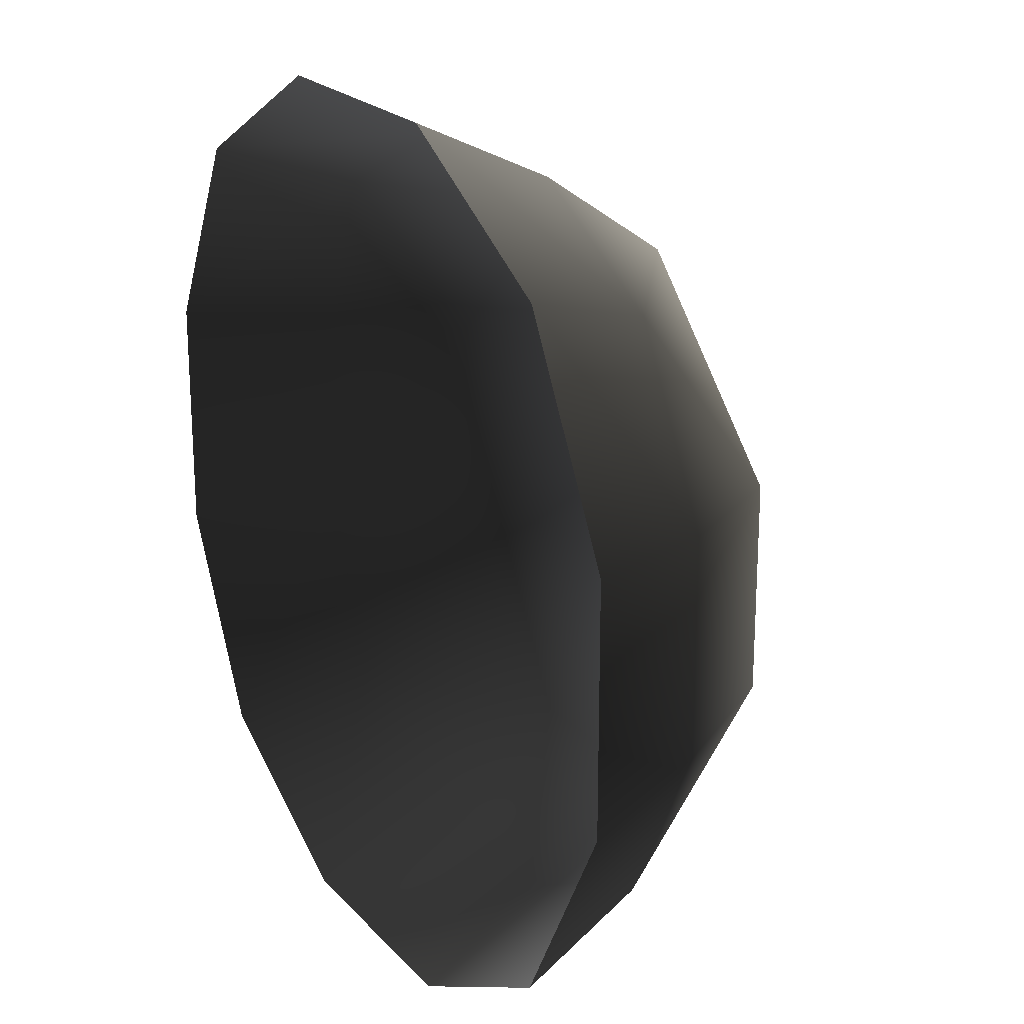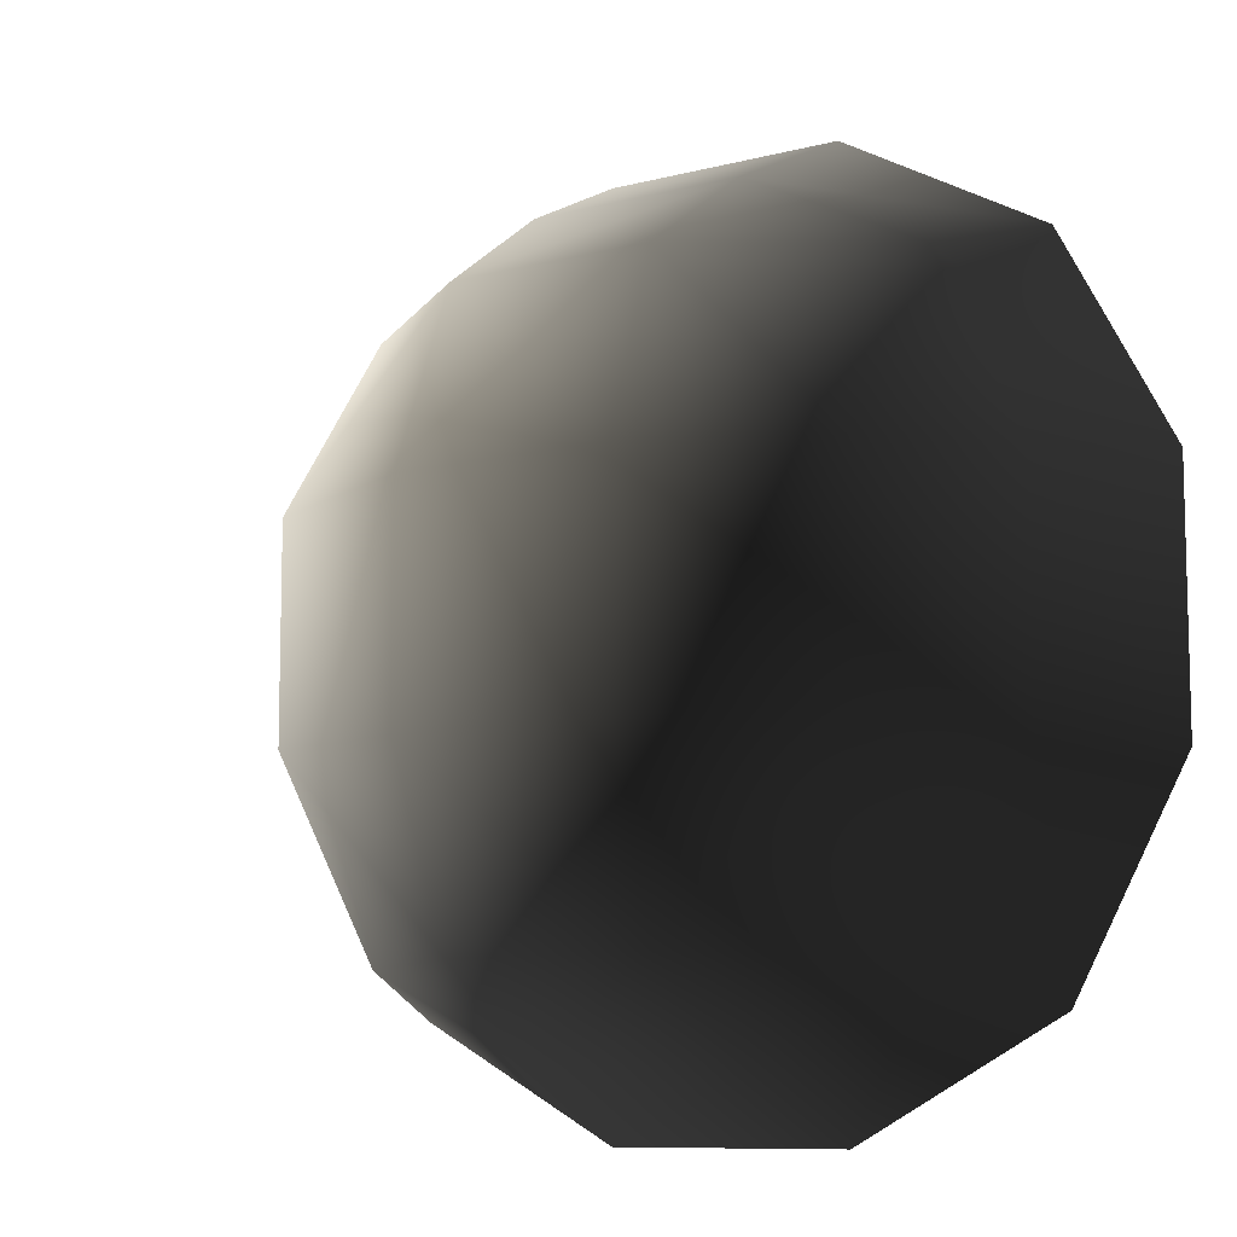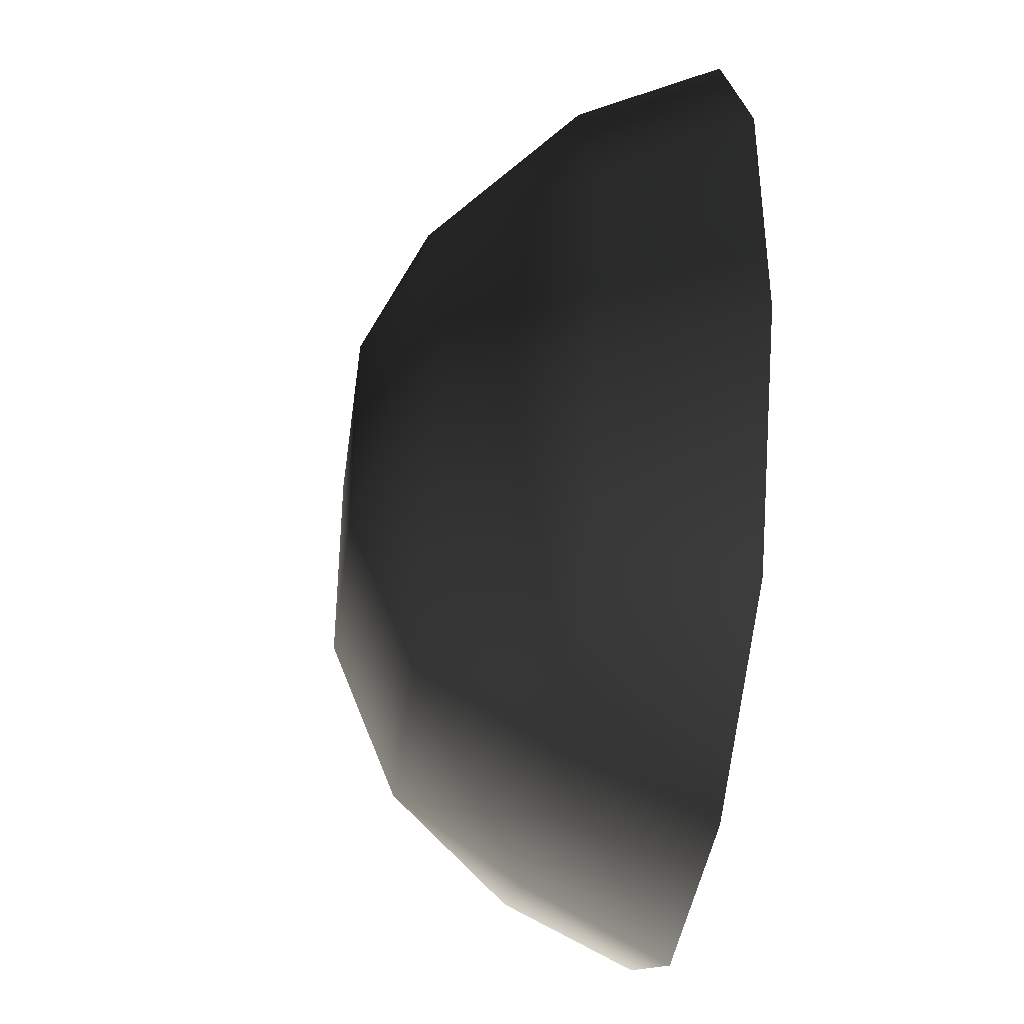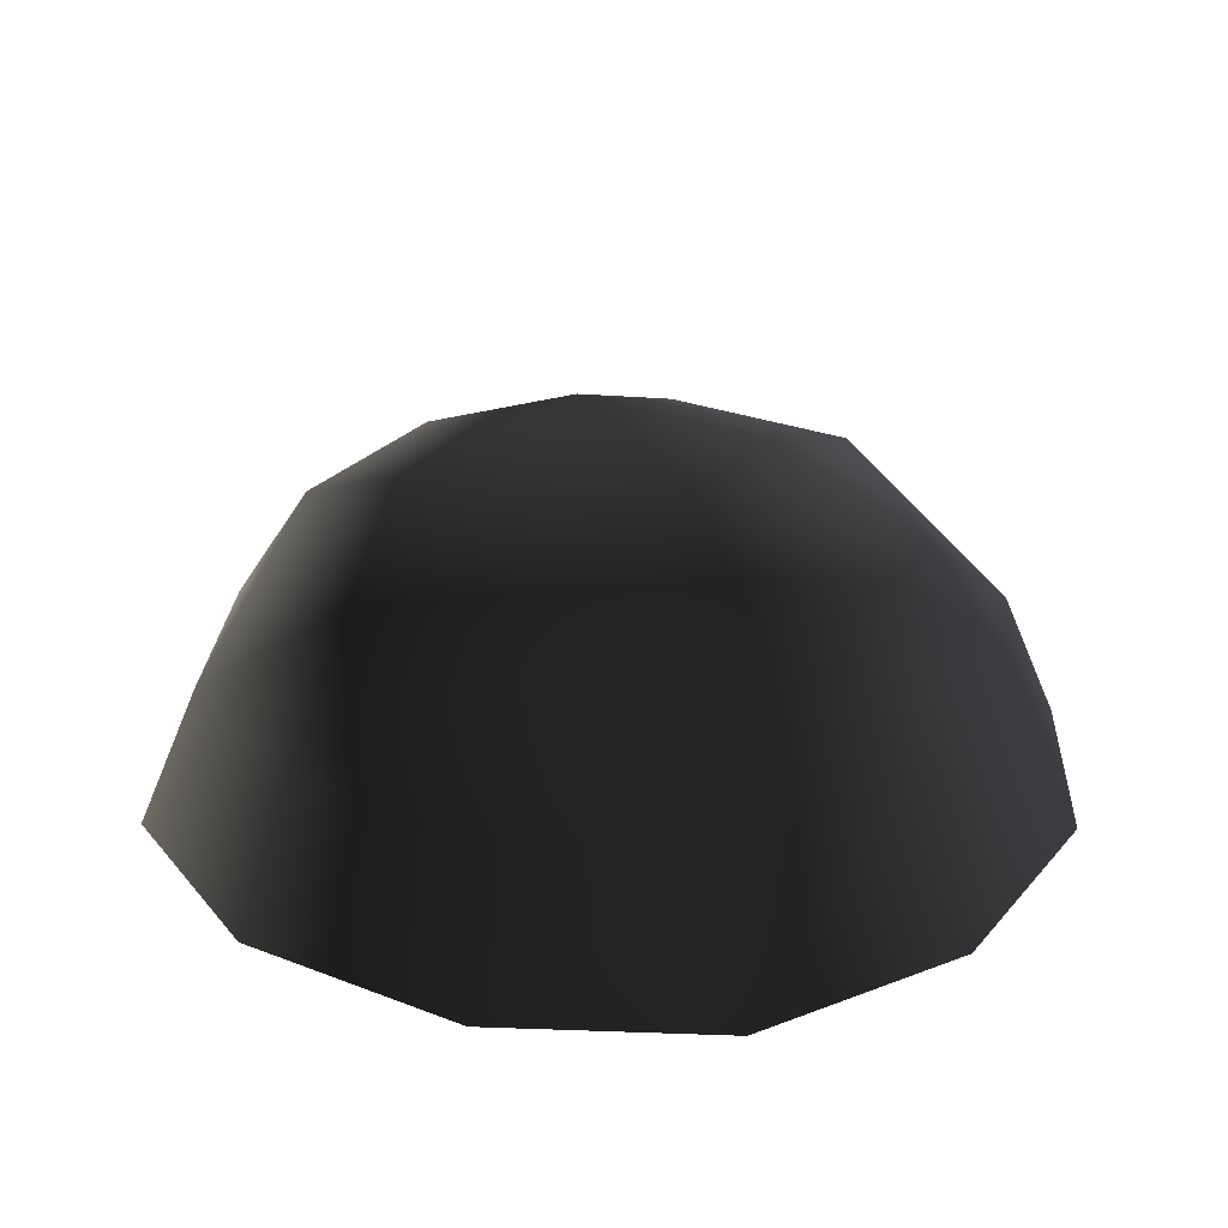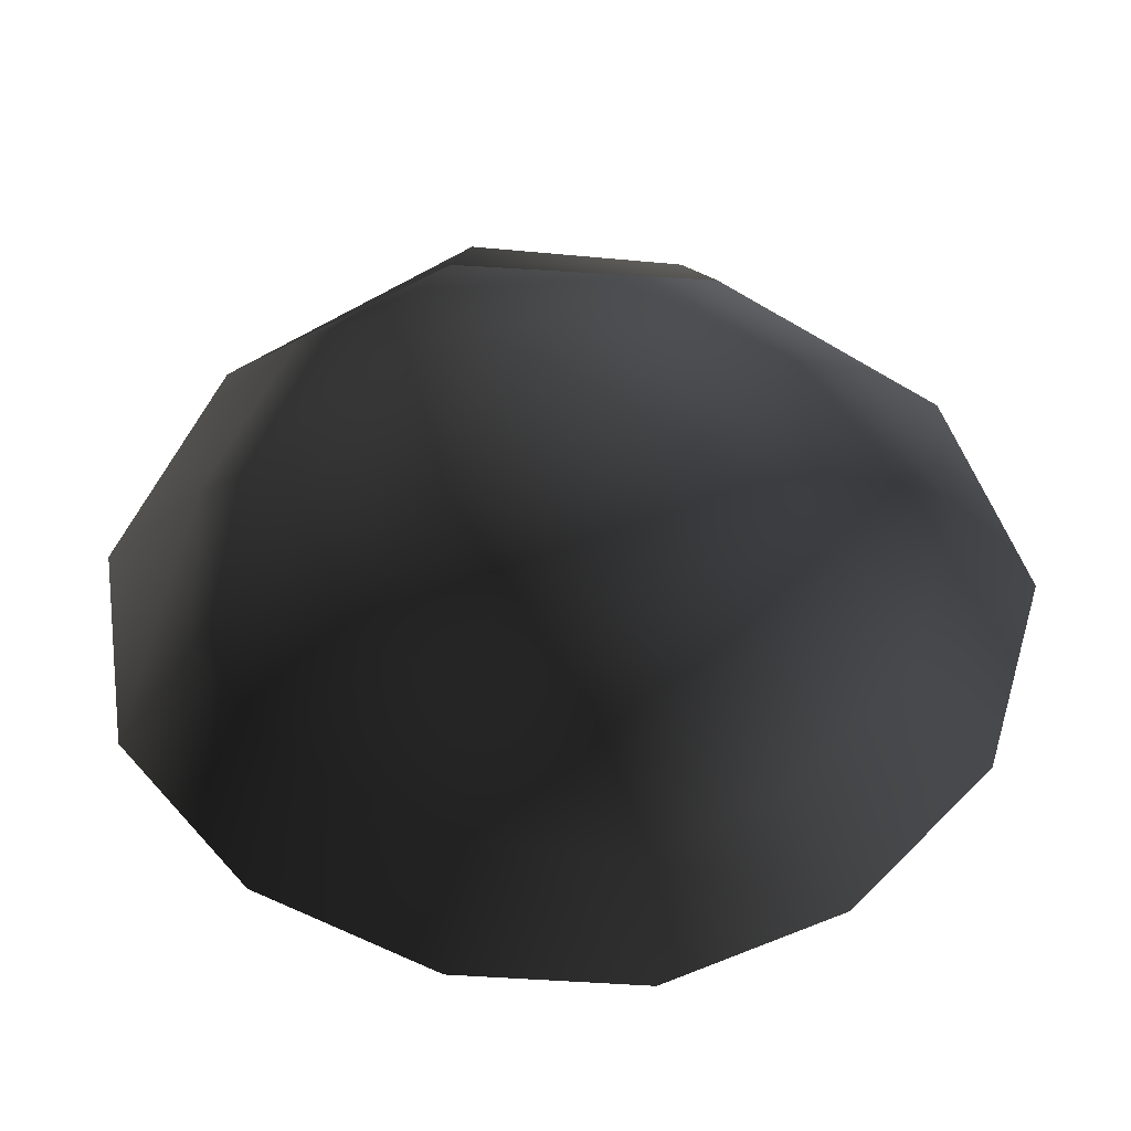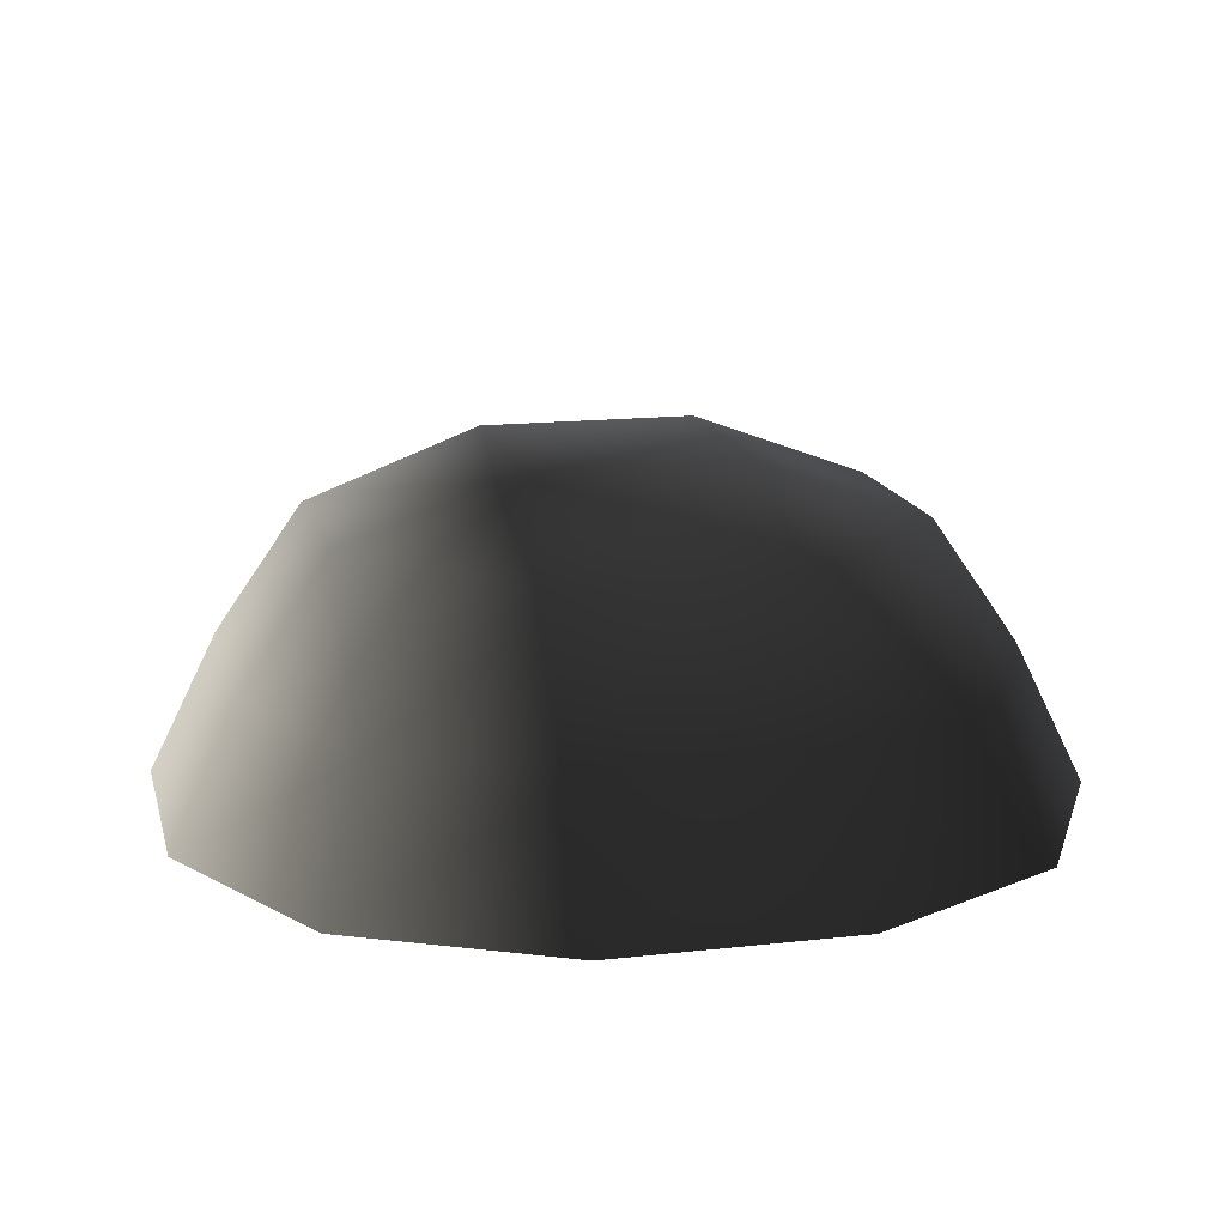
<metadata>
{"format":"obj","ext":"obj","renderer":"f3d","projection":"perspective","resolution":1024,"background":"white","views":[{"elev":21.3,"azim":-119.6,"up":"+Y"},{"elev":-9.3,"azim":34.7,"up":"+Y"},{"elev":-40.3,"azim":82.5,"up":"+Y"},{"elev":26.8,"azim":-58.9,"up":"+Z"},{"elev":-53.3,"azim":147.5,"up":"+Z"},{"elev":15.5,"azim":-103.4,"up":"+Z"}]}
</metadata>
<code>
v -5.014 1.795 2.028
v -5.025 5.025 -0.3002
v -1.795 5.014 2.028
v -1.9 6.545 -0.1941
v 1.9 6.545 -0.1941
v 1.795 5.014 2.028
v 1.902 1.902 3.178
v -1.902 1.902 3.178
v 1.902 -1.902 3.178
v -1.902 -1.902 3.178
v 1.795 -5.014 2.028
v -1.795 -5.014 2.028
v 5.014 -1.795 2.028
v 5.025 -5.025 -0.3002
v 5.014 1.795 2.028
v 5.025 5.025 -0.3002
v -5.014 -1.795 2.028
v -6.545 1.9 -0.1941
v -6.545 -1.9 -0.1941
v -7.74 2.142 -2.693
v -7.74 -2.142 -2.693
v -5.025 -5.025 -0.3002
v -5.772 -5.771 -2.722
v 6.545 -1.9 -0.1941
v 6.545 1.9 -0.1941
v 7.74 -2.142 -2.693
v 7.74 2.142 -2.693
v 5.771 5.771 -2.722
v -1.9 -6.545 -0.1941
v 1.9 -6.545 -0.1941
v -2.142 -7.74 -2.693
v 2.142 -7.74 -2.693
v 5.771 -5.771 -2.722
v 2.142 7.74 -2.693
v -2.142 7.74 -2.693
v -5.771 5.771 -2.722
g Rock_single_t1(Clone)_35696_399
f 1 3 2
f 4 2 3
f 3 5 4
f 3 6 5
f 7 6 3
f 7 3 8
f 8 3 1
f 9 7 8
f 9 8 10
f 10 8 1
f 11 9 10
f 11 10 12
f 13 7 9
f 9 11 13
f 13 11 14
f 13 15 7
f 7 15 6
f 6 15 16
f 5 6 16
f 10 17 12
f 10 1 17
f 17 1 18
f 17 18 19
f 19 18 20
f 19 20 21
f 22 12 17
f 22 19 21
f 19 22 17
f 22 21 23
f 15 13 24
f 24 13 14
f 15 24 25
f 25 16 15
f 25 24 26
f 25 26 27
f 16 25 27
f 16 27 28
f 29 22 23
f 29 12 22
f 11 12 29
f 11 29 30
f 30 29 31
f 29 23 31
f 30 31 32
f 30 14 11
f 14 30 32
f 14 32 33
f 24 33 26
f 24 14 33
f 5 28 34
f 4 5 34
f 4 34 35
f 2 4 35
f 2 35 36
f 5 16 28
f 18 2 36
f 18 36 20
f 18 1 2

</code>
